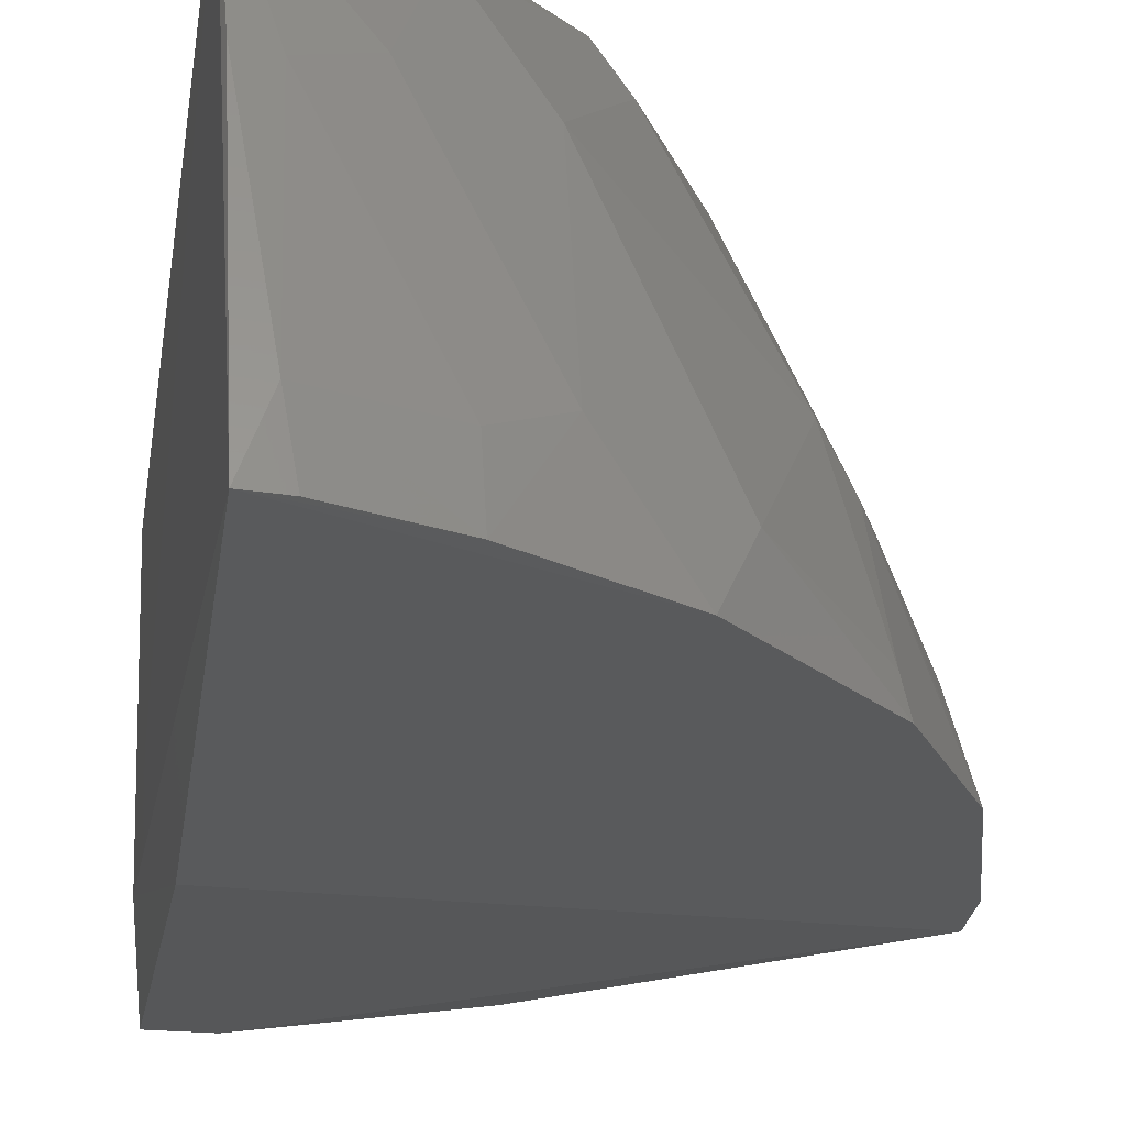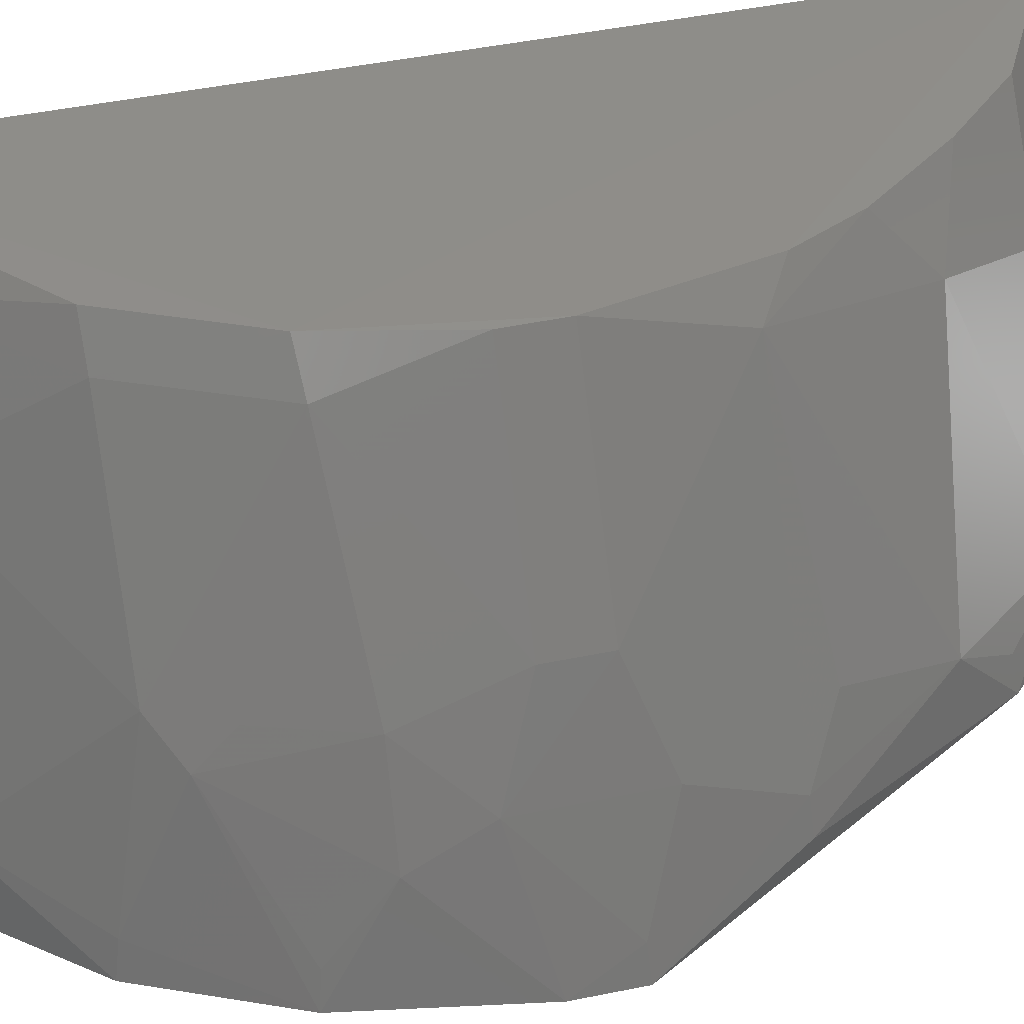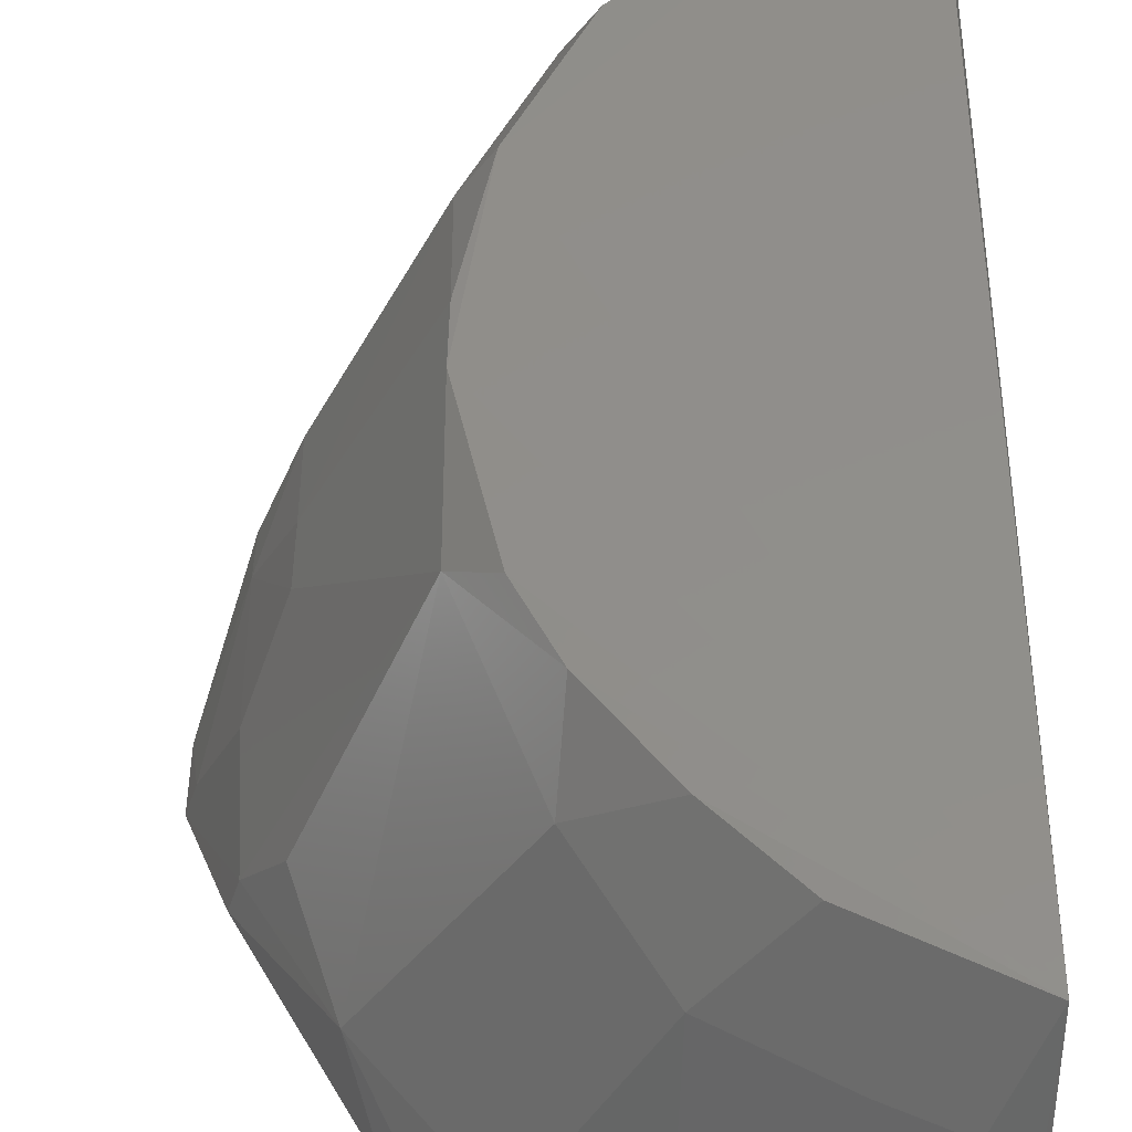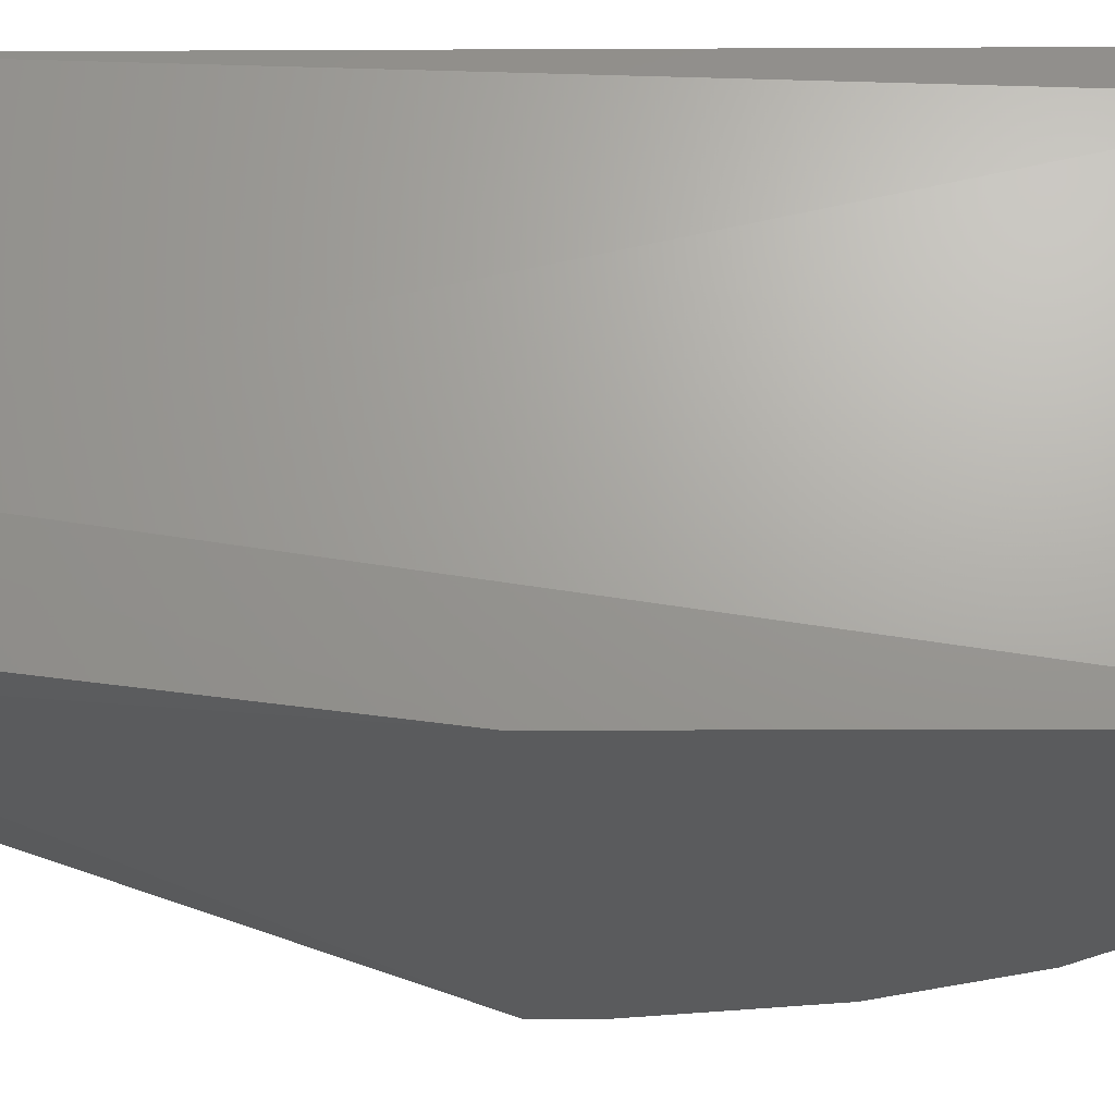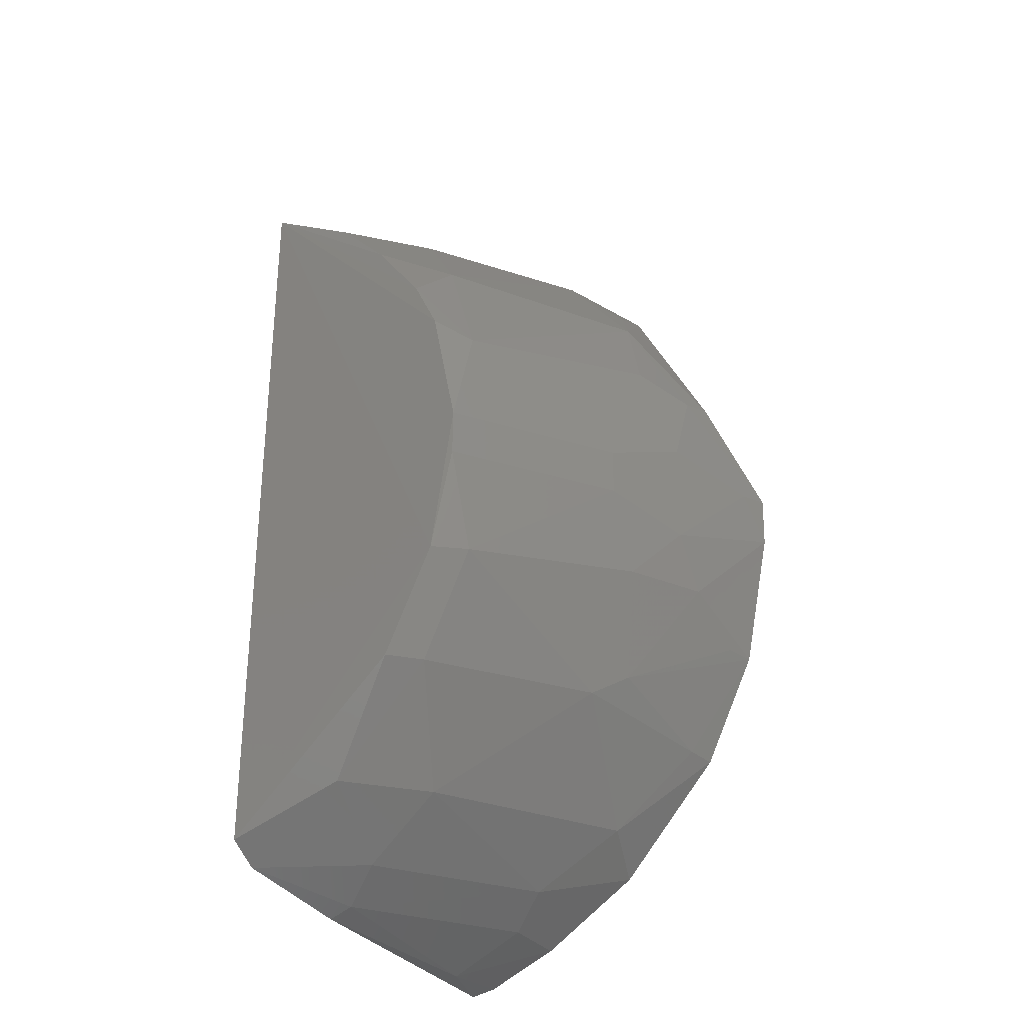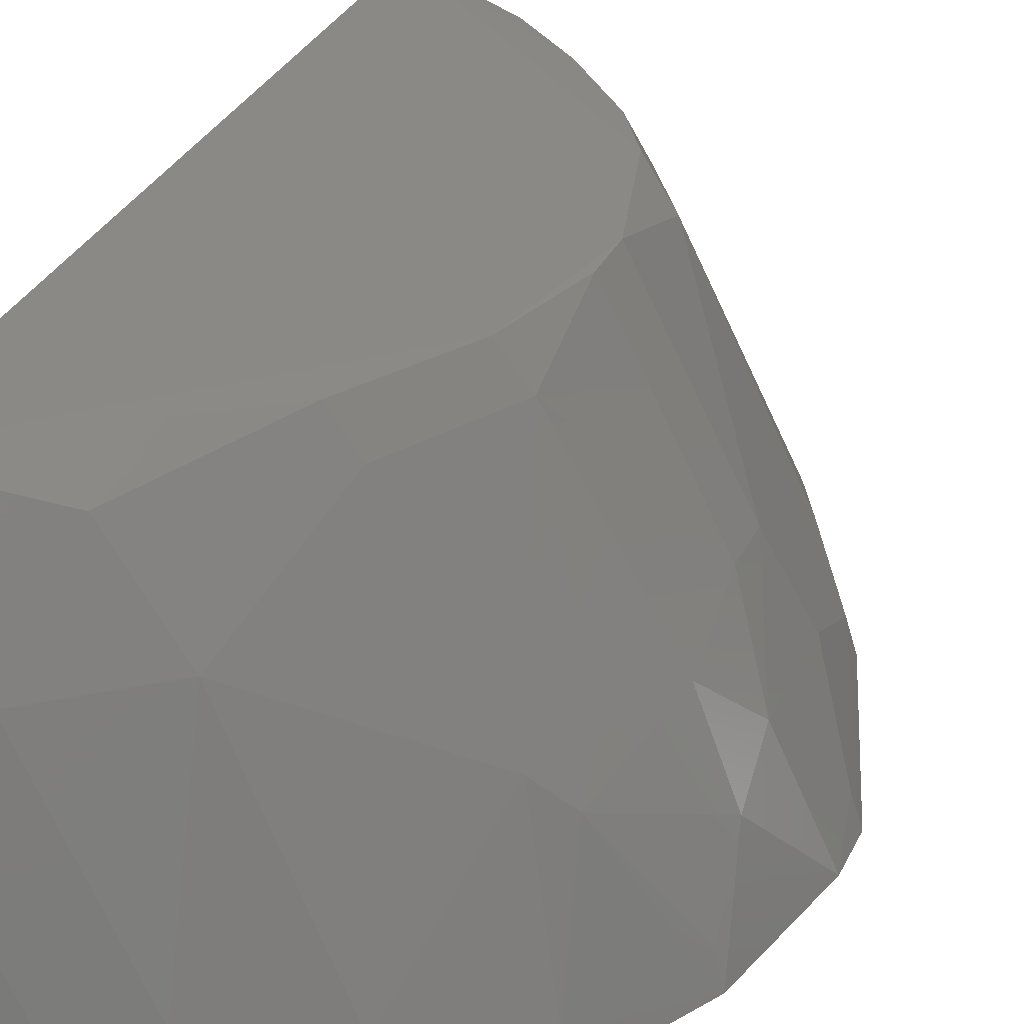
<metadata>
{"format":"stl","ext":"stl","renderer":"f3d","projection":"perspective","resolution":1024,"background":"white","views":[{"elev":-23.5,"azim":-7.9,"up":"+Z"},{"elev":37.2,"azim":73.7,"up":"+Z"},{"elev":49.4,"azim":179.7,"up":"+Z"},{"elev":-24.8,"azim":-89.6,"up":"+Z"},{"elev":-30.7,"azim":38.5,"up":"+Y"},{"elev":27.2,"azim":18.7,"up":"+Z"}]}
</metadata>
<code>
# stl→obj: 64 verts, 124 faces
v 16.68 4.956 6.325
v 17.75 3.88 6.296
v 19.36 0.2595 5.535
v 13.86 0.3056 5.639
v 13.73 6.167 7.518
v 13.83 6.294 6.403
v 13.82 -6.341 5.619
v 19.34 -0.4233 5.529
v 13.64 -5.575 10.16
v 13.64 5.407 10.55
v 13.73 -5.324 10.61
v 14.48 6.098 6.339
v 15.24 5.673 7.111
v 15.8 4.596 9.257
v 14.07 5.629 9.405
v 16.68 -5.129 5.548
v 18.15 -3.672 5.523
v 16.96 -1.828 10.42
v 16.23 -3.253 10.45
v 17.29 0.2326 10.38
v 13.73 5.741 9.435
v 14.07 6.043 7.496
v 16.92 4.593 6.98
v 14.72 5.259 9.315
v 18.92 -2.251 5.521
v 18.92 1.696 6.299
v 15.88 5.293 7.042
v 15.01 4.594 10.42
v 16.9 2.017 10.38
v 16.51 2.795 10.38
v 18.04 3.206 7.044
v 18.83 -1.574 6.659
v 18.02 -2.96 7.337
v 18.43 -1.568 7.736
v 18.82 -0.7944 7.045
v 17.32 1.682 10.01
v 18.43 0.235 8.128
v 18.44 2.03 7.352
v 15.26 -5.916 5.591
v 15.23 -5.817 6.329
v 14.08 -6.247 6.336
v 15.12 -4.664 10.1
v 15.86 -5.437 6.645
v 17.04 -4.694 6.316
v 17.68 -3.25 7.753
v 15.86 -4.658 8.978
v 16.53 -3.25 10.01
v 17.28 -1.791 9.983
v 18.84 0.6306 7.051
v 17.27 -0.3964 10.37
v 16.65 4.891 6.649
v 16.59 3.449 9.654
v 15.76 3.793 10.4
v 17.68 3.825 6.663
v 18.82 1.682 6.655
v 18.08 -3.616 5.891
v 18.83 -2.211 5.881
v 18.01 -2.568 7.723
v 19.25 0.2447 5.891
v 18.41 -0.3989 8.119
v 14.08 -5.807 8.633
v 13.73 -5.921 8.66
v 14.2 -6.295 5.616
v 14.72 -5.426 8.926
f 1 2 3
f 4 5 6
f 4 7 5
f 4 3 8
f 9 5 7
f 9 10 5
f 9 11 10
f 12 6 5
f 12 13 1
f 12 1 3
f 12 4 6
f 12 3 4
f 14 15 10
f 16 7 4
f 16 4 17
f 18 11 19
f 18 20 10
f 18 10 11
f 21 15 5
f 21 5 10
f 21 10 15
f 22 15 13
f 22 5 15
f 22 12 5
f 22 13 12
f 23 2 1
f 24 14 13
f 24 13 15
f 24 15 14
f 25 17 4
f 25 4 8
f 26 3 2
f 27 1 13
f 27 13 14
f 27 14 23
f 28 14 10
f 29 30 10
f 29 10 20
f 31 26 2
f 32 25 8
f 33 32 34
f 35 32 8
f 35 34 32
f 36 20 37
f 36 29 20
f 36 38 31
f 36 30 29
f 39 7 16
f 39 40 41
f 42 11 9
f 42 19 11
f 43 39 16
f 43 40 39
f 44 16 17
f 44 45 46
f 44 43 16
f 44 46 43
f 47 46 45
f 47 42 46
f 47 19 42
f 47 45 48
f 47 48 18
f 47 18 19
f 49 37 35
f 49 36 37
f 50 20 18
f 50 18 48
f 50 37 20
f 51 27 23
f 51 23 1
f 51 1 27
f 52 36 31
f 52 30 36
f 52 31 23
f 52 23 14
f 53 28 10
f 53 10 30
f 53 30 52
f 53 52 14
f 53 14 28
f 54 31 2
f 54 2 23
f 54 23 31
f 55 31 38
f 55 26 31
f 55 38 36
f 55 36 49
f 55 3 26
f 56 33 45
f 56 17 25
f 56 25 33
f 56 44 17
f 56 45 44
f 57 33 25
f 57 25 32
f 57 32 33
f 58 33 34
f 58 34 48
f 58 48 45
f 58 45 33
f 59 35 8
f 59 8 3
f 59 49 35
f 59 55 49
f 59 3 55
f 60 35 37
f 60 34 35
f 60 37 50
f 60 50 48
f 60 48 34
f 61 41 40
f 61 40 43
f 62 9 7
f 62 7 41
f 62 61 9
f 62 41 61
f 63 39 41
f 63 41 7
f 63 7 39
f 64 42 9
f 64 46 42
f 64 43 46
f 64 61 43
f 64 9 61

</code>
